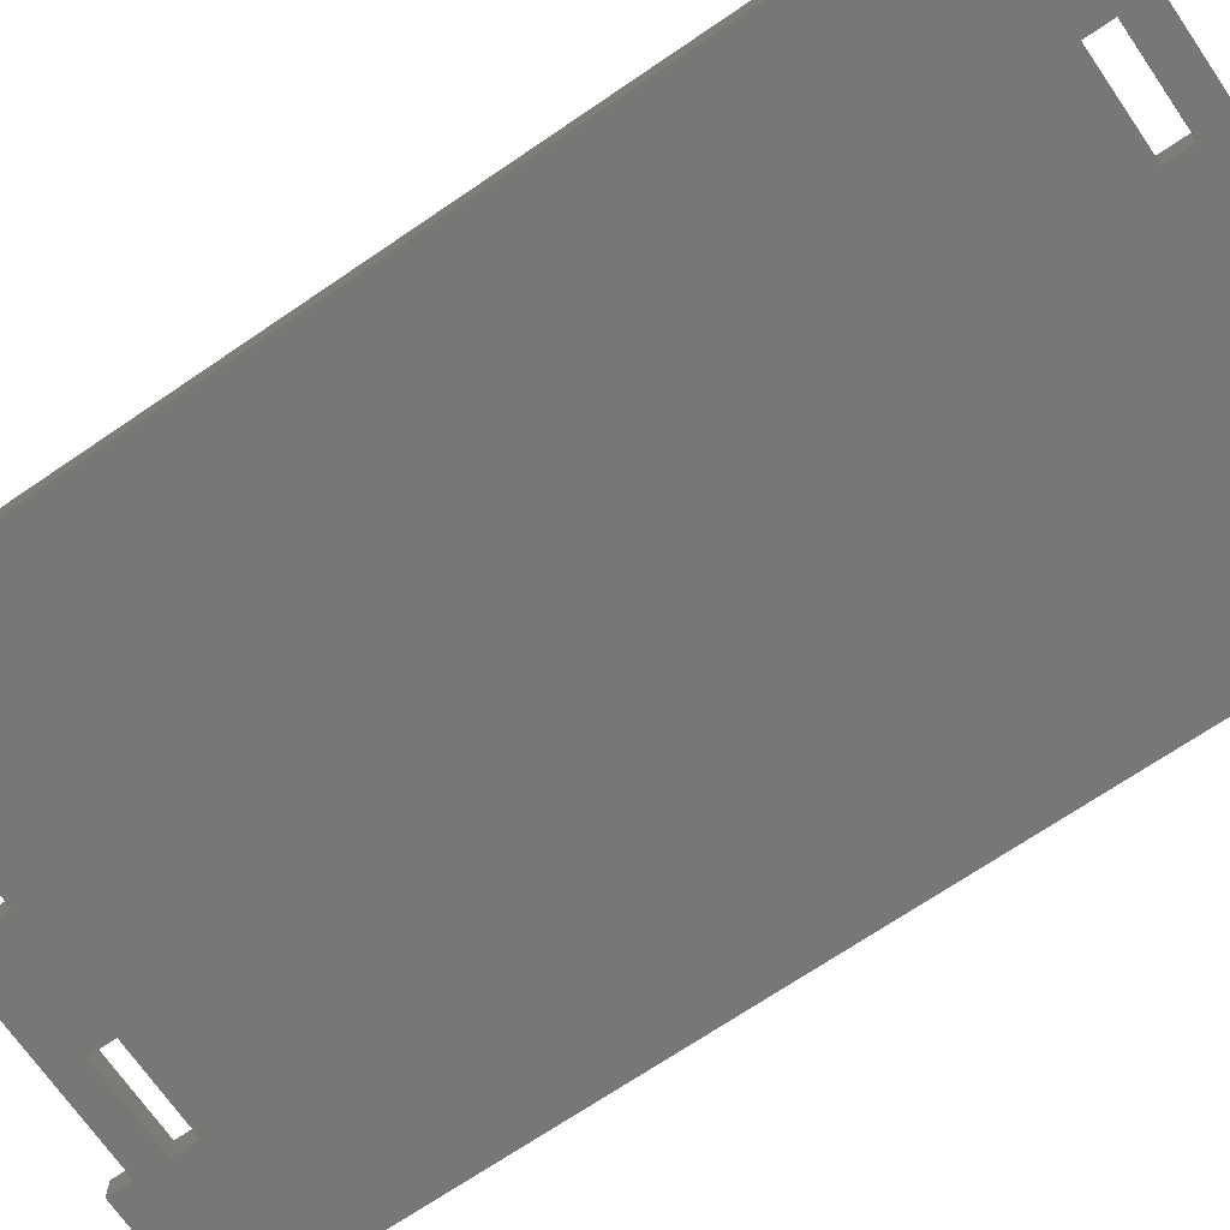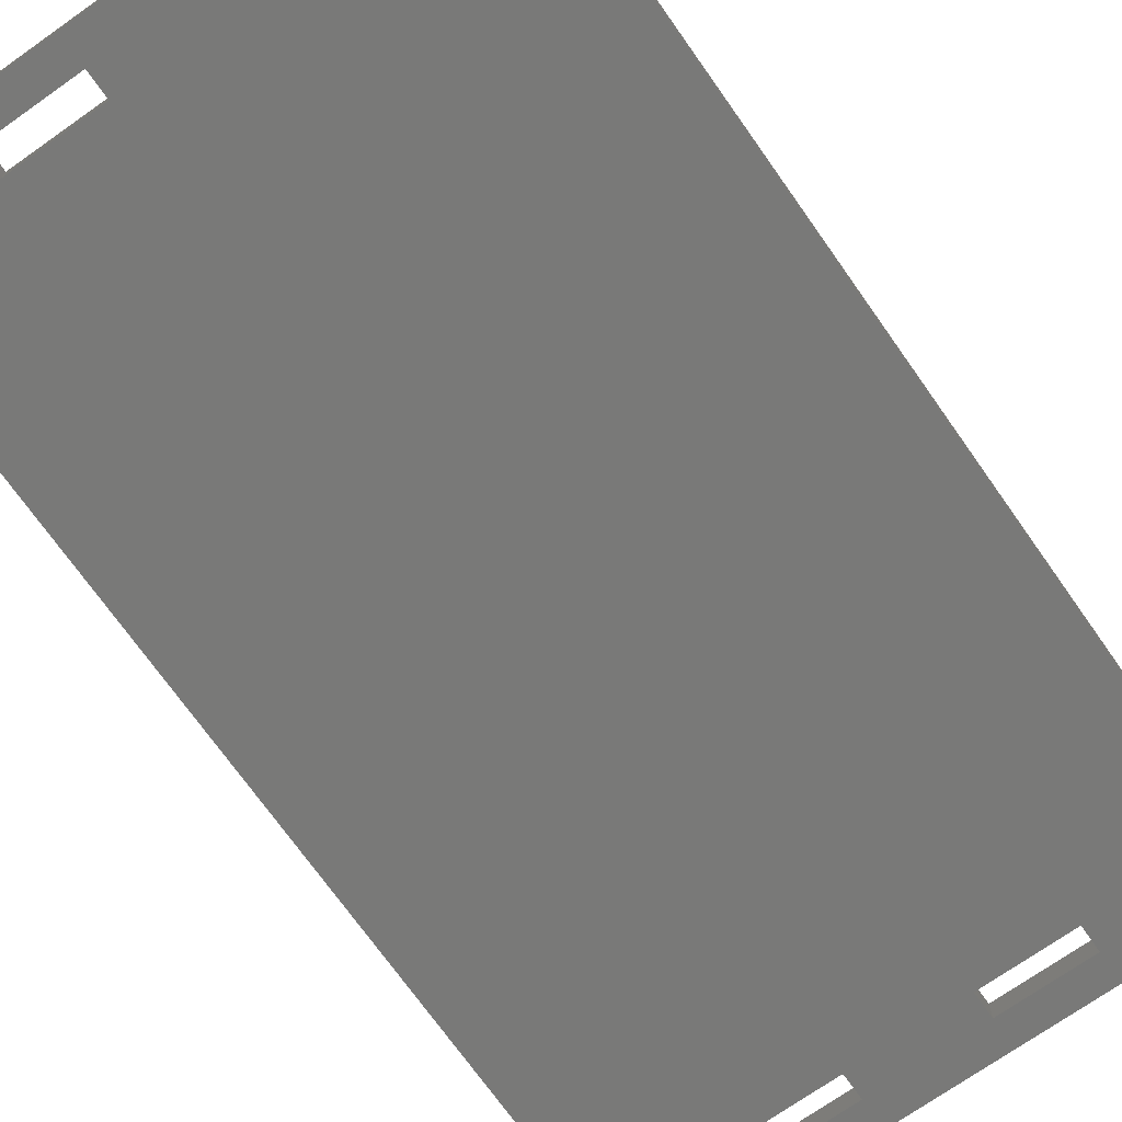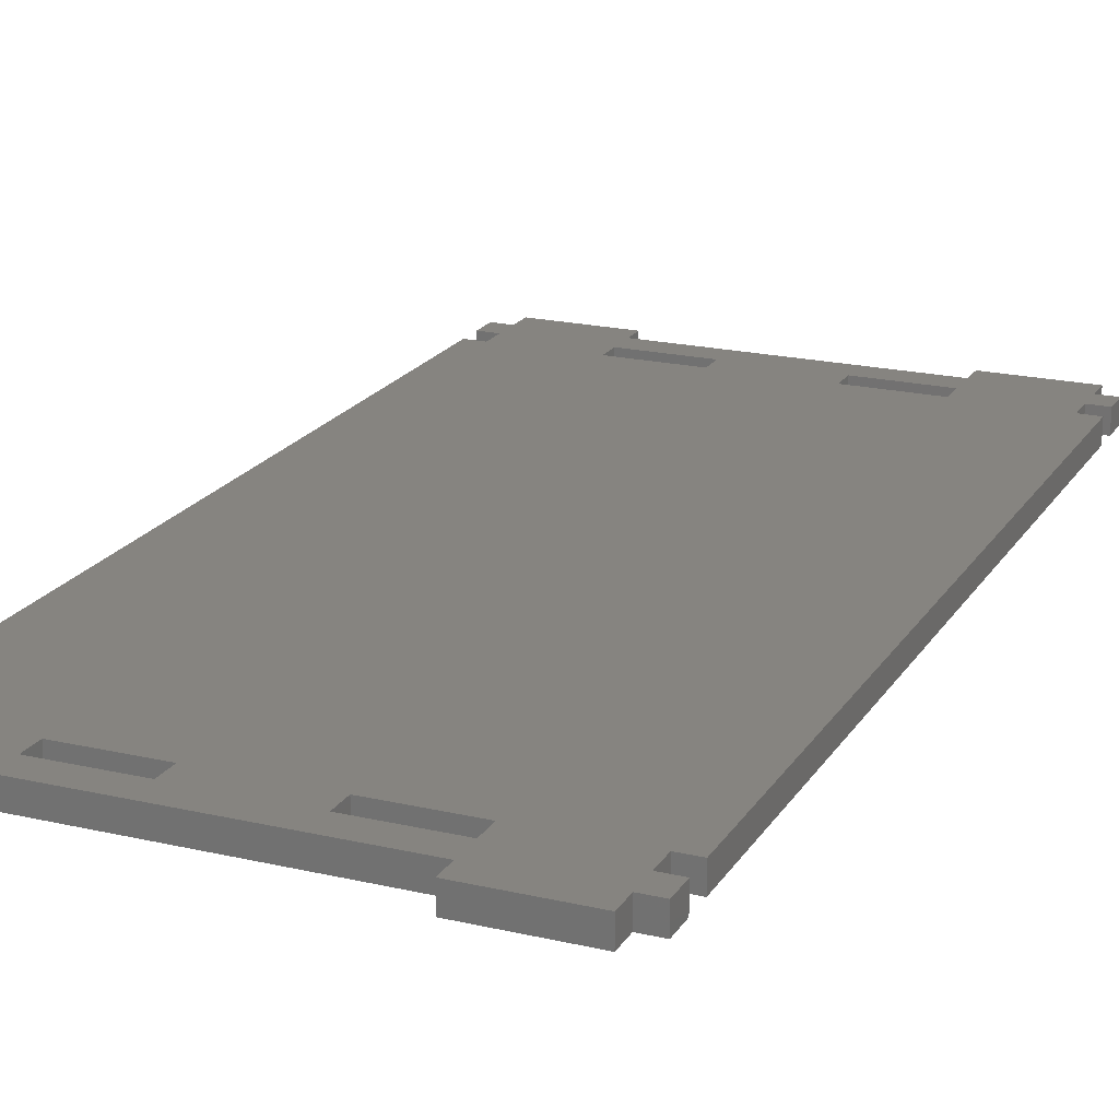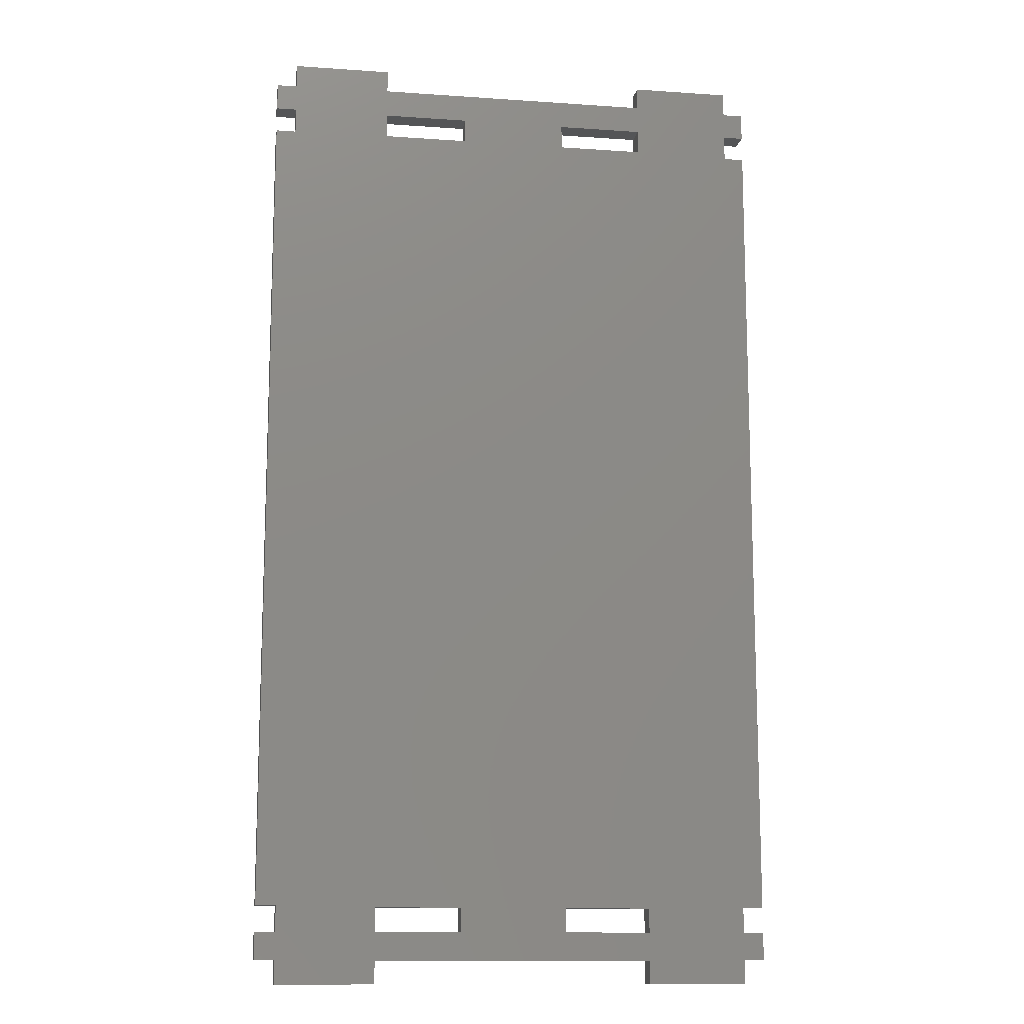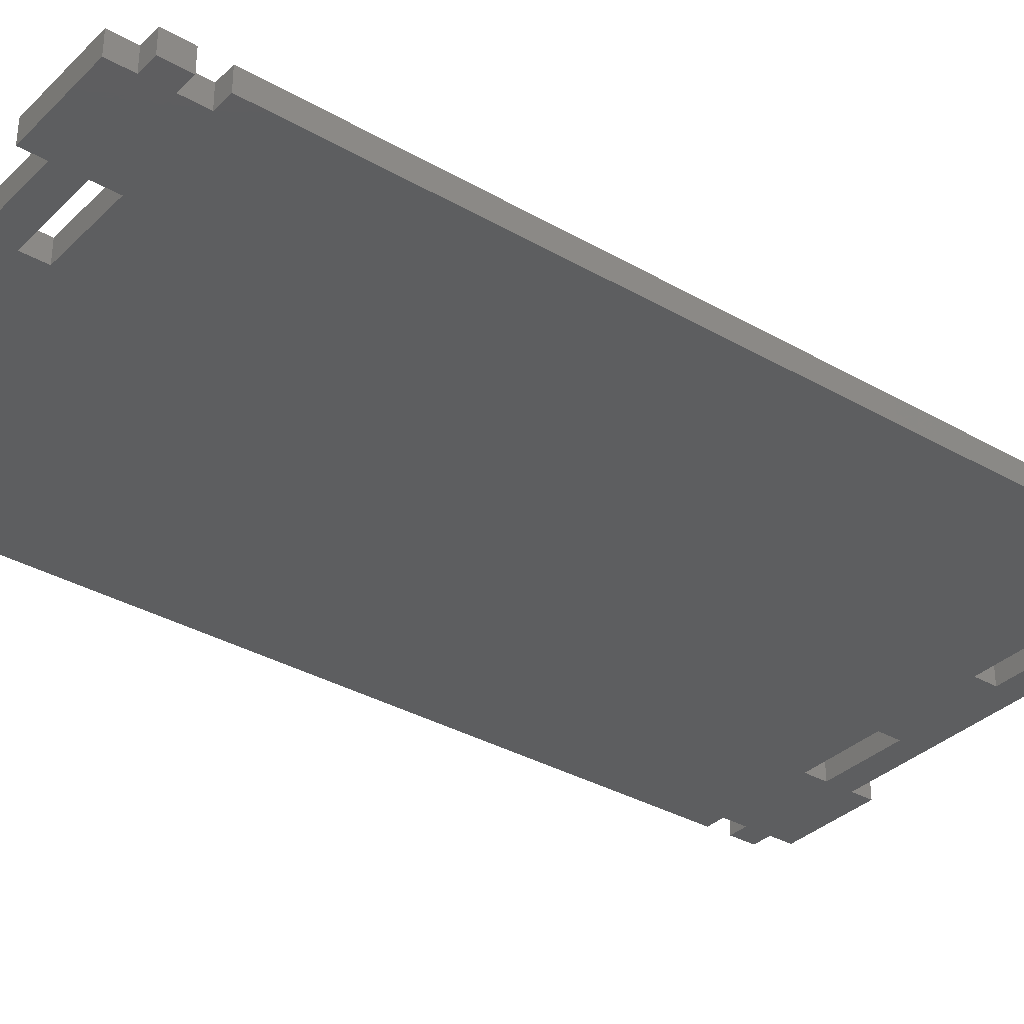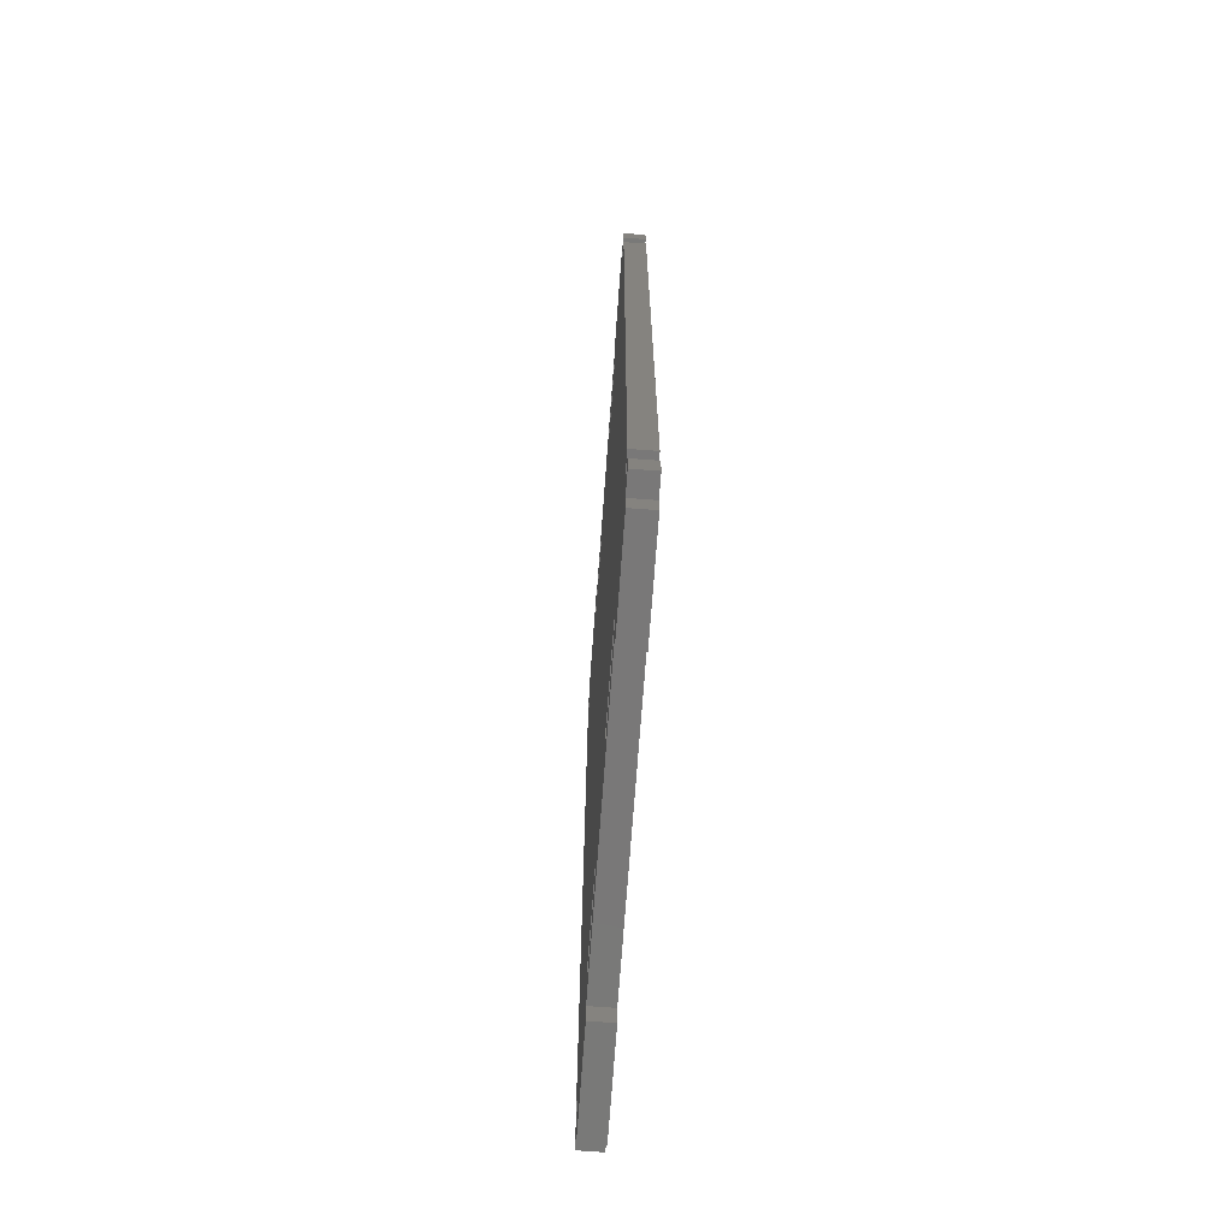
<metadata>
{"format":"stl","ext":"stl","renderer":"f3d","projection":"perspective","resolution":1024,"background":"white","views":[{"elev":-69.3,"azim":124.4,"up":"+Z"},{"elev":-71.7,"azim":-144.8,"up":"+Z"},{"elev":20.1,"azim":-156.8,"up":"+Z"},{"elev":-12.8,"azim":170.9,"up":"+Y"},{"elev":-34.1,"azim":52.1,"up":"+Z"},{"elev":-71.4,"azim":-94.2,"up":"+Y"}]}
</metadata>
<code>
# stl→obj: 104 verts, 220 faces
v -34.5 3.2 0
v -34.5 6.8 0
v -31.8 3.2 0
v -31.8 6.8 0
v -18.6 129.9 0
v -31.8 10.2 0
v -34.5 10.2 0
v -34.5 119.7 0
v -31.8 119.7 0
v -31.8 123.1 0
v -34.5 123.1 0
v -34.5 126.7 0
v -31.8 126.7 0
v -31.8 129.9 0
v -18.6 126.9 0
v -18.6 123.1 0
v 18.7 126.9 0
v 18.7 129.9 0
v 31.9 129.9 0
v 18.7 119.9 0
v 31.9 126.7 0
v 31.9 123.1 0
v 34.6 126.7 0
v 31.9 6.8 0
v 18.7 6.8 0
v 31.9 10.2 0
v 34.6 119.7 0
v 31.9 119.7 0
v 18.7 10 0
v 34.6 10.2 0
v -18.6 10 0
v 18.7 3 0
v 31.9 0 0
v 18.7 0 0
v 34.6 6.8 0
v 31.9 3.2 0
v 34.6 3.2 0
v 34.6 123.1 0
v -18.6 0 0
v -18.6 3 0
v -7.1 10 0
v -18.6 6.8 0
v -7.1 6.8 0
v 7.2 10 0
v -7.1 123.1 0
v -18.6 119.9 0
v 7.2 6.8 0
v -7.1 119.9 0
v 7.2 123.1 0
v 18.7 123.1 0
v 7.2 119.9 0
v -31.8 0 0
v -34.5 6.8 3
v -34.5 3.2 3
v -31.8 3.2 3
v -31.8 0 3
v -18.6 0 3
v -18.6 3 3
v 18.7 3 3
v 18.7 0 3
v 31.9 0 3
v 31.9 3.2 3
v 34.6 3.2 3
v 34.6 6.8 3
v 31.9 6.8 3
v 31.9 10.2 3
v 34.6 10.2 3
v 34.6 119.7 3
v 31.9 119.7 3
v 31.9 123.1 3
v 34.6 123.1 3
v 34.6 126.7 3
v 31.9 126.7 3
v 31.9 129.9 3
v 18.7 129.9 3
v 18.7 126.9 3
v -18.6 126.9 3
v -18.6 129.9 3
v -31.8 129.9 3
v -31.8 126.7 3
v -34.5 126.7 3
v -34.5 123.1 3
v -31.8 123.1 3
v -31.8 119.7 3
v -34.5 119.7 3
v -34.5 10.2 3
v -31.8 10.2 3
v -31.8 6.8 3
v -18.6 10 3
v -7.1 10 3
v -18.6 6.8 3
v -7.1 6.8 3
v -18.6 123.1 3
v -18.6 119.9 3
v -7.1 123.1 3
v -7.1 119.9 3
v 7.2 10 3
v 7.2 6.8 3
v 18.7 10 3
v 18.7 6.8 3
v 7.2 119.9 3
v 7.2 123.1 3
v 18.7 123.1 3
v 18.7 119.9 3
f 1 2 3
f 3 2 4
f 4 5 3
f 6 7 8
f 6 8 9
f 6 5 4
f 9 5 6
f 10 11 12
f 10 12 13
f 10 5 9
f 13 14 5
f 13 5 10
f 3 5 15
f 16 15 17
f 17 18 19
f 20 19 3
f 3 19 21
f 22 21 23
f 24 25 26
f 3 21 22
f 27 3 28
f 29 26 25
f 26 27 30
f 31 27 26
f 32 33 34
f 3 24 35
f 36 35 37
f 3 35 36
f 22 23 38
f 28 3 22
f 36 33 32
f 36 32 3
f 39 3 40
f 32 40 3
f 3 27 31
f 41 31 26
f 3 31 42
f 3 42 43
f 44 41 26
f 3 15 16
f 45 16 17
f 3 16 46
f 47 43 44
f 3 46 48
f 49 48 17
f 47 3 43
f 45 17 48
f 29 44 26
f 3 25 24
f 47 25 3
f 49 17 50
f 3 48 49
f 20 3 51
f 3 49 51
f 17 19 20
f 17 20 50
f 41 44 43
f 3 39 52
f 53 2 54
f 54 2 1
f 54 1 3
f 55 54 3
f 52 56 3
f 3 56 55
f 39 57 56
f 52 39 56
f 57 39 40
f 58 57 40
f 32 59 58
f 40 32 58
f 59 32 60
f 60 32 34
f 60 34 33
f 61 60 33
f 36 62 61
f 33 36 61
f 37 63 62
f 36 37 62
f 63 37 35
f 64 63 35
f 64 35 65
f 65 35 24
f 26 66 65
f 24 26 65
f 30 67 66
f 26 30 66
f 67 30 27
f 68 67 27
f 28 69 27
f 27 69 68
f 69 28 22
f 70 69 22
f 70 22 38
f 71 70 38
f 23 72 71
f 38 23 71
f 21 73 23
f 23 73 72
f 73 21 19
f 74 73 19
f 74 19 75
f 75 19 18
f 17 76 18
f 18 76 75
f 15 77 17
f 17 77 76
f 5 78 77
f 15 5 77
f 14 79 5
f 5 79 78
f 79 14 80
f 80 14 13
f 80 13 81
f 81 13 12
f 11 82 12
f 12 82 81
f 10 83 82
f 11 10 82
f 83 10 84
f 84 10 9
f 84 9 85
f 85 9 8
f 85 8 86
f 86 8 7
f 86 7 6
f 87 86 6
f 4 88 6
f 6 88 87
f 2 53 4
f 4 53 88
f 89 31 41
f 90 89 41
f 91 42 31
f 89 91 31
f 43 92 41
f 41 92 90
f 42 91 43
f 43 91 92
f 16 93 94
f 46 16 94
f 45 95 93
f 16 45 93
f 95 45 96
f 96 45 48
f 96 48 94
f 94 48 46
f 44 97 98
f 47 44 98
f 29 99 97
f 44 29 97
f 99 29 100
f 100 29 25
f 100 25 98
f 98 25 47
f 101 51 49
f 102 101 49
f 102 49 50
f 103 102 50
f 20 104 50
f 50 104 103
f 51 101 20
f 20 101 104
f 58 59 53
f 53 54 55
f 57 53 55
f 56 57 55
f 57 58 53
f 59 62 53
f 62 63 53
f 60 61 59
f 61 62 59
f 95 96 76
f 63 65 100
f 63 64 65
f 87 66 68
f 66 67 68
f 90 92 97
f 99 100 66
f 70 71 72
f 70 72 73
f 76 74 75
f 102 103 76
f 103 74 76
f 80 78 79
f 86 96 94
f 83 78 80
f 86 78 84
f 84 78 83
f 86 77 78
f 82 83 80
f 89 66 87
f 63 88 53
f 63 91 88
f 90 66 89
f 91 89 88
f 97 66 90
f 63 92 91
f 104 101 86
f 86 94 77
f 94 93 77
f 84 85 86
f 80 81 82
f 63 98 92
f 99 66 97
f 98 97 92
f 63 100 98
f 65 66 100
f 101 102 96
f 86 101 96
f 104 74 103
f 87 88 89
f 76 96 102
f 76 93 95
f 76 77 93
f 86 74 104
f 86 73 74
f 86 70 73
f 86 69 70
f 86 68 69
f 86 87 68

</code>
